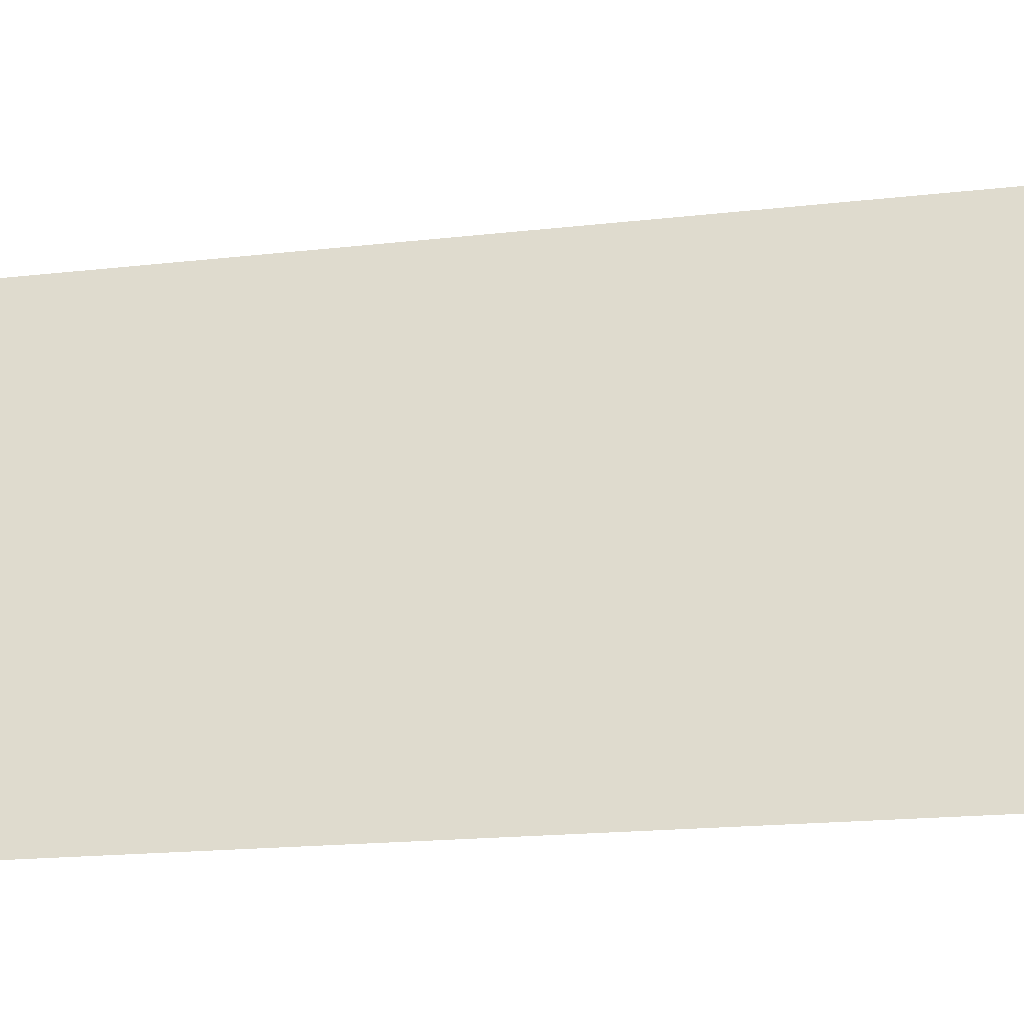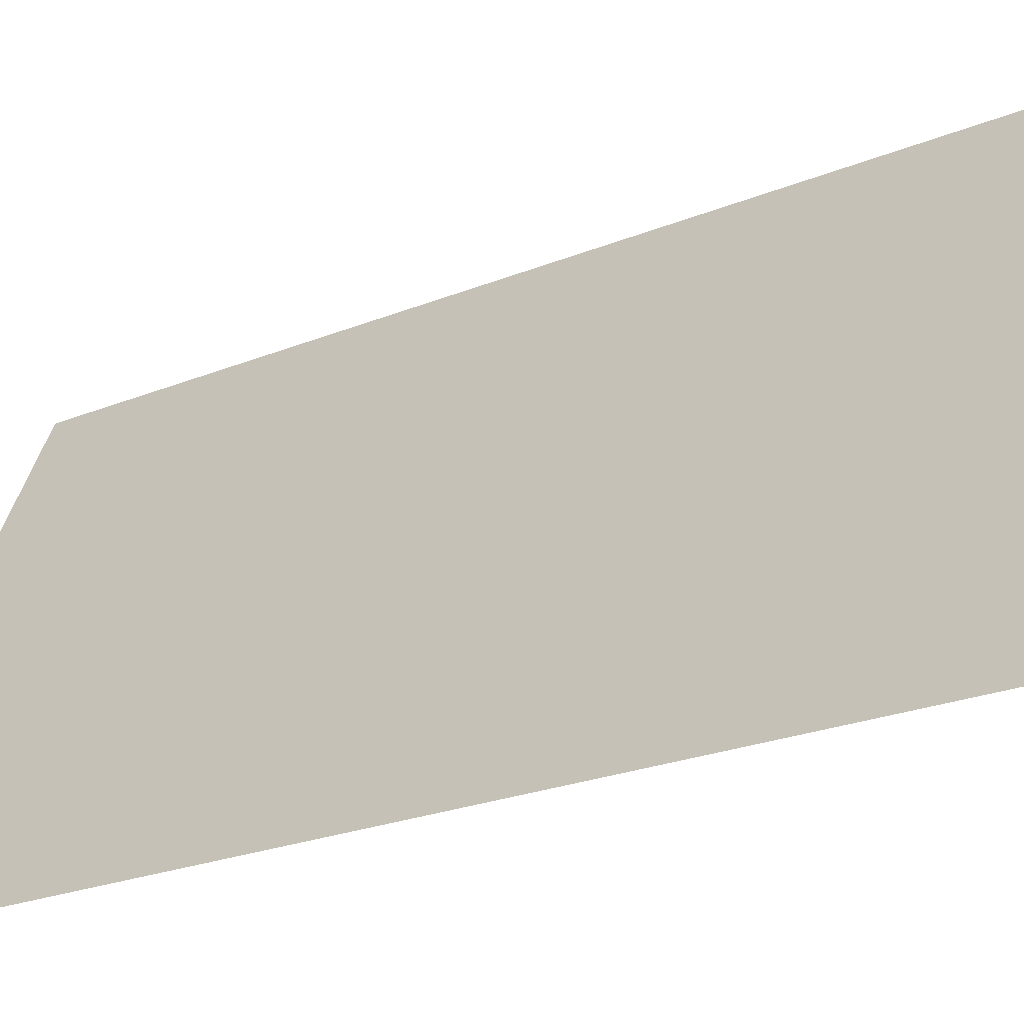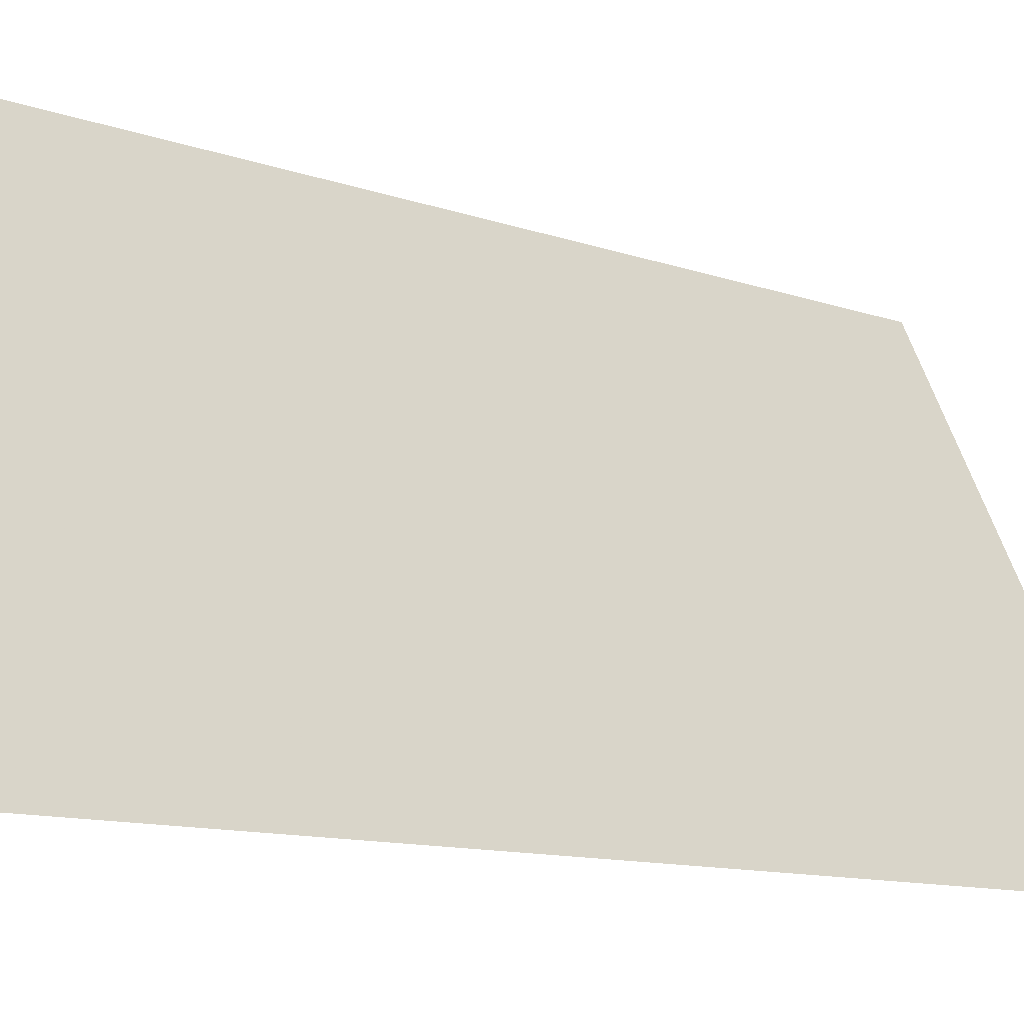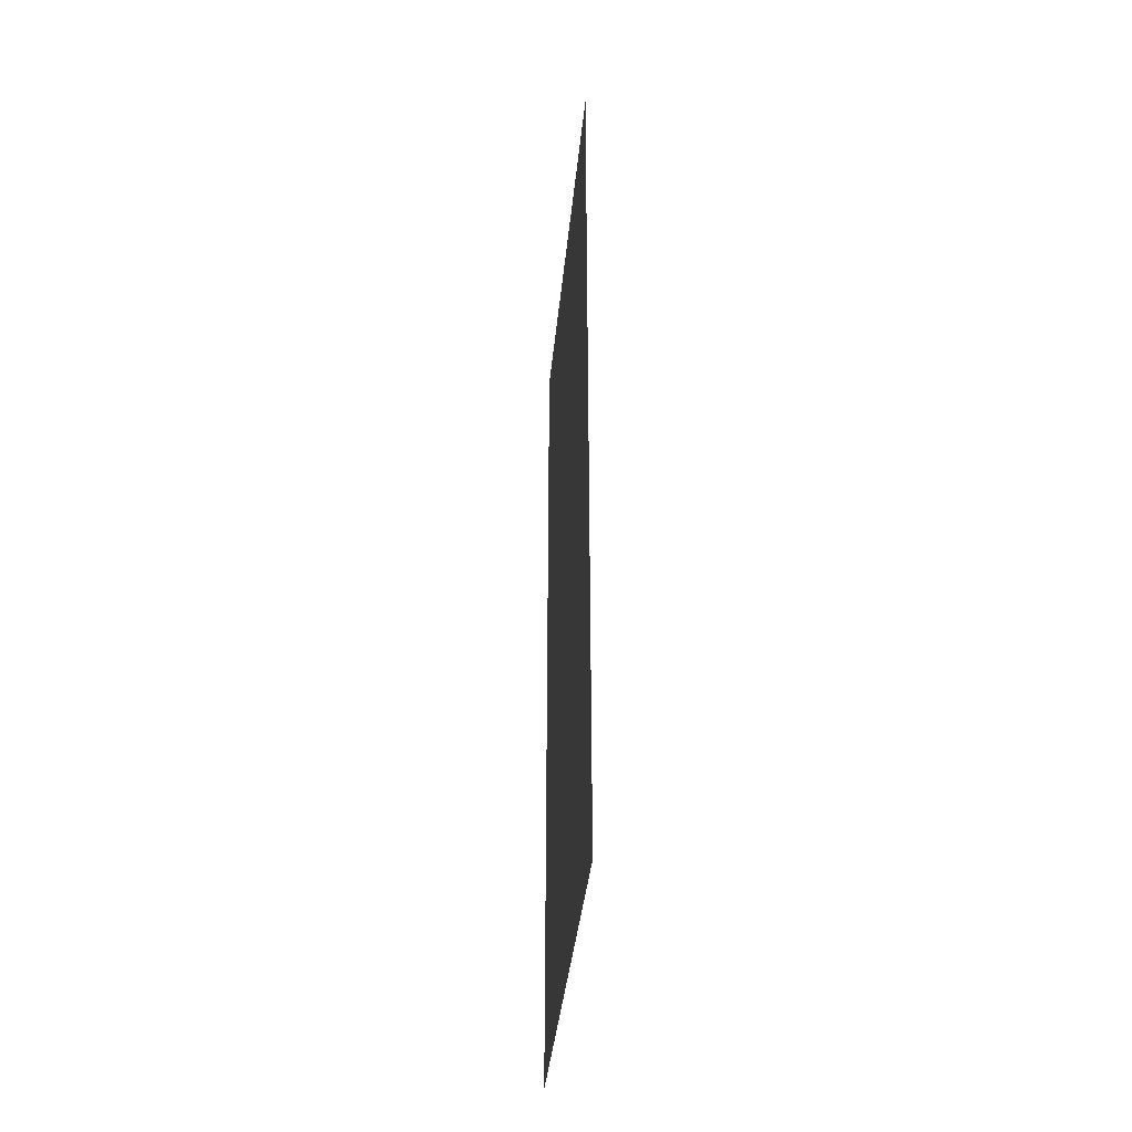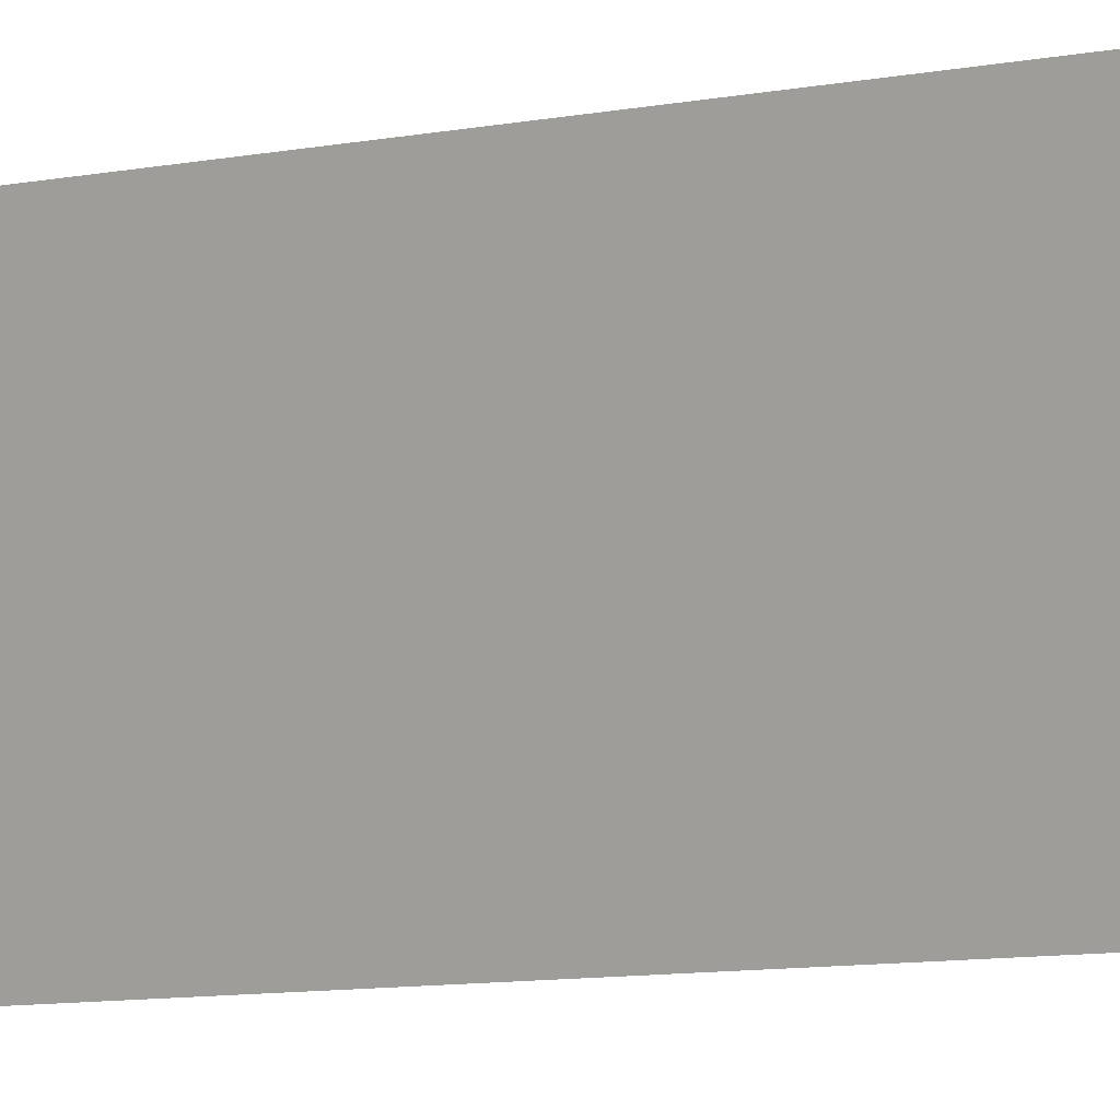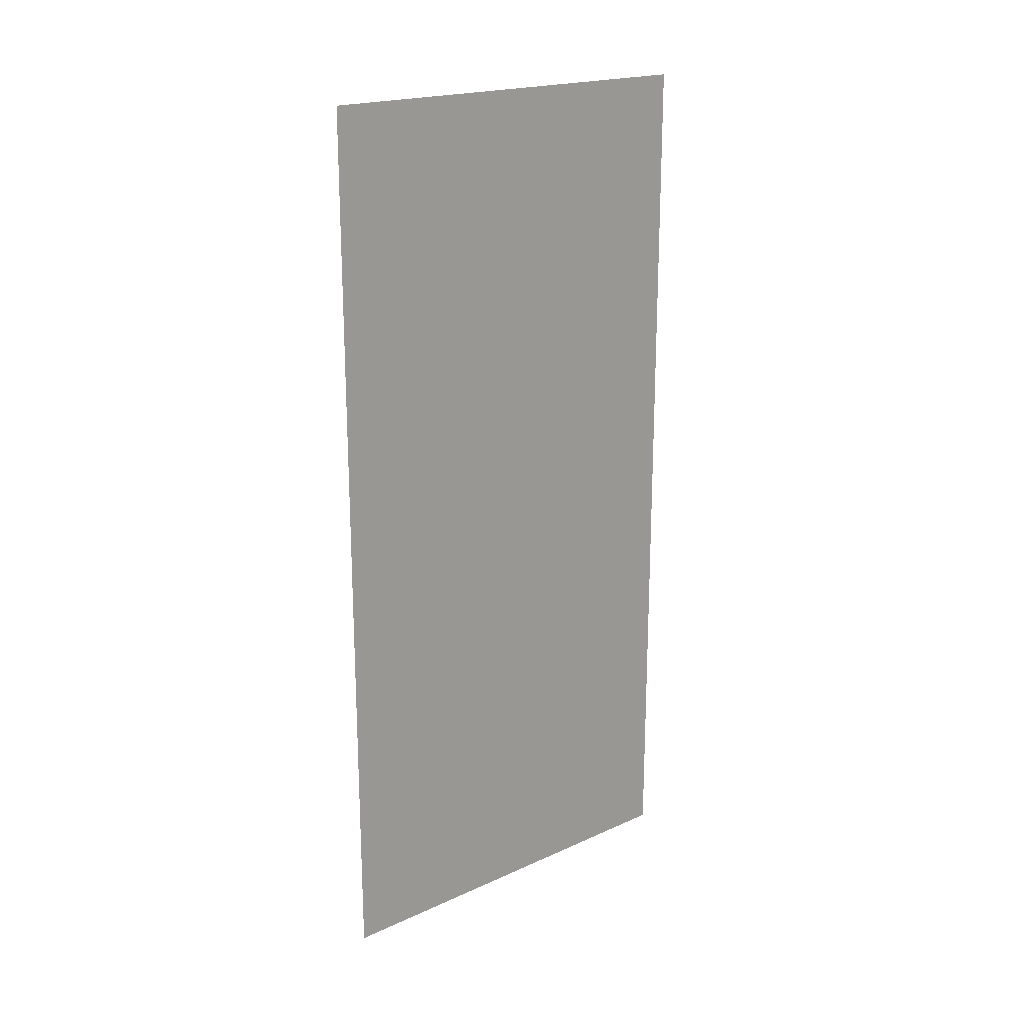
<metadata>
{"format":"obj","ext":"obj","renderer":"f3d","projection":"perspective","resolution":1024,"background":"white","views":[{"elev":-14.5,"azim":-74.5,"up":"+Z"},{"elev":-20.0,"azim":-51.2,"up":"+Z"},{"elev":-9.7,"azim":-135.2,"up":"+Z"},{"elev":-38.4,"azim":21.1,"up":"+Y"},{"elev":-13.8,"azim":109.4,"up":"+Z"},{"elev":19.9,"azim":-103.2,"up":"+Y"}]}
</metadata>
<code>
v 0 0.875 0.5
v 0 1 0.5
v -0.5 1 -0.5
v -0.5 0.875 -0.5
v 0 0.75 0.5
v -0.5 0.75 -0.5
v 0 0.625 0.5
v -0.5 0.625 -0.5
v 0 0.5 0.5
v -0.5 0.5 -0.5
v 0 0.375 0.5
v -0.5 0.375 -0.5
v 0 0.25 0.5
v -0.5 0.25 -0.5
v 0 0.125 0.5
v -0.5 0.125 -0.5
v 0 0 0.5
v -0.5 0 -0.5
v 0 1.125 0.5
v -0.5 1.125 -0.5
v 0 1.375 0.5
v 0 1.5 0.5
v -0.5 1.5 -0.5
v -0.5 1.375 -0.5
v 0 1.25 0.5
v -0.5 1.25 -0.5
v 0 1.625 0.5
v 0 1.75 0.5
v -0.5 1.75 -0.5
v -0.5 1.625 -0.5
v 0 1.875 0.5
v 0 2 0.5
v -0.5 2 -0.5
v -0.5 1.875 -0.5
v 0 2.125 0.5
v 0 2.25 0.5
v -0.5 2.25 -0.5
v -0.5 2.125 -0.5
v 0 2.375 0.5
v -0.5 2.375 -0.5
f 1 2 3
f 1 3 4
f 1 4 5
f 5 4 6
f 5 6 7
f 7 6 8
f 7 8 9
f 9 8 10
f 9 10 11
f 11 10 12
f 11 12 13
f 13 12 14
f 13 14 15
f 15 14 16
f 15 16 17
f 17 16 18
f 2 19 20
f 2 20 3
f 21 22 23
f 21 23 24
f 21 24 25
f 25 24 26
f 25 26 19
f 19 26 20
f 27 28 29
f 27 29 30
f 27 30 22
f 22 30 23
f 31 32 33
f 31 33 34
f 31 34 28
f 28 34 29
f 35 36 37
f 35 37 38
f 35 38 32
f 32 38 33
f 36 39 40
f 36 40 37

</code>
